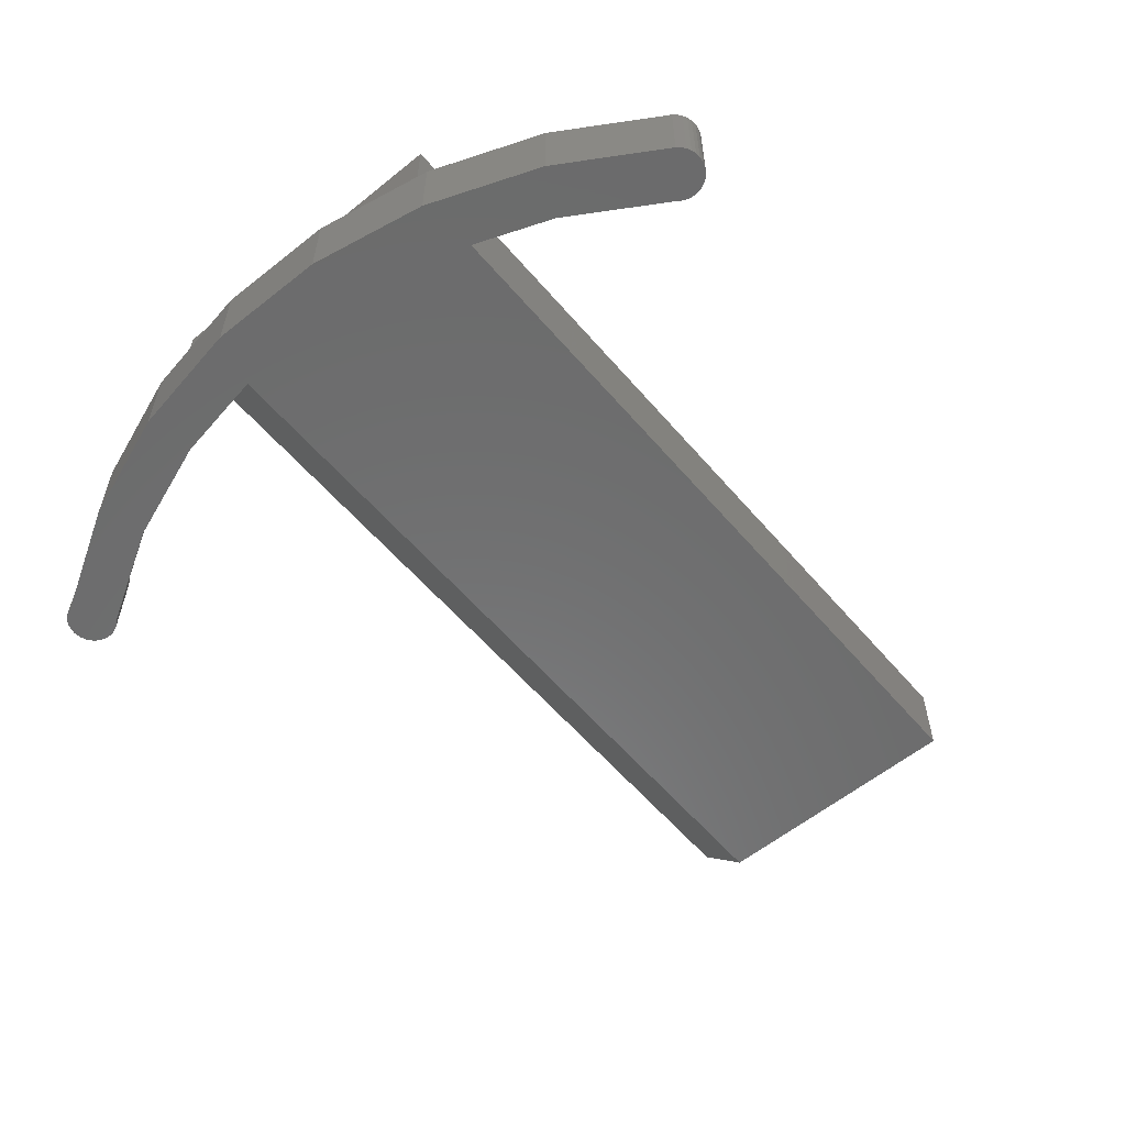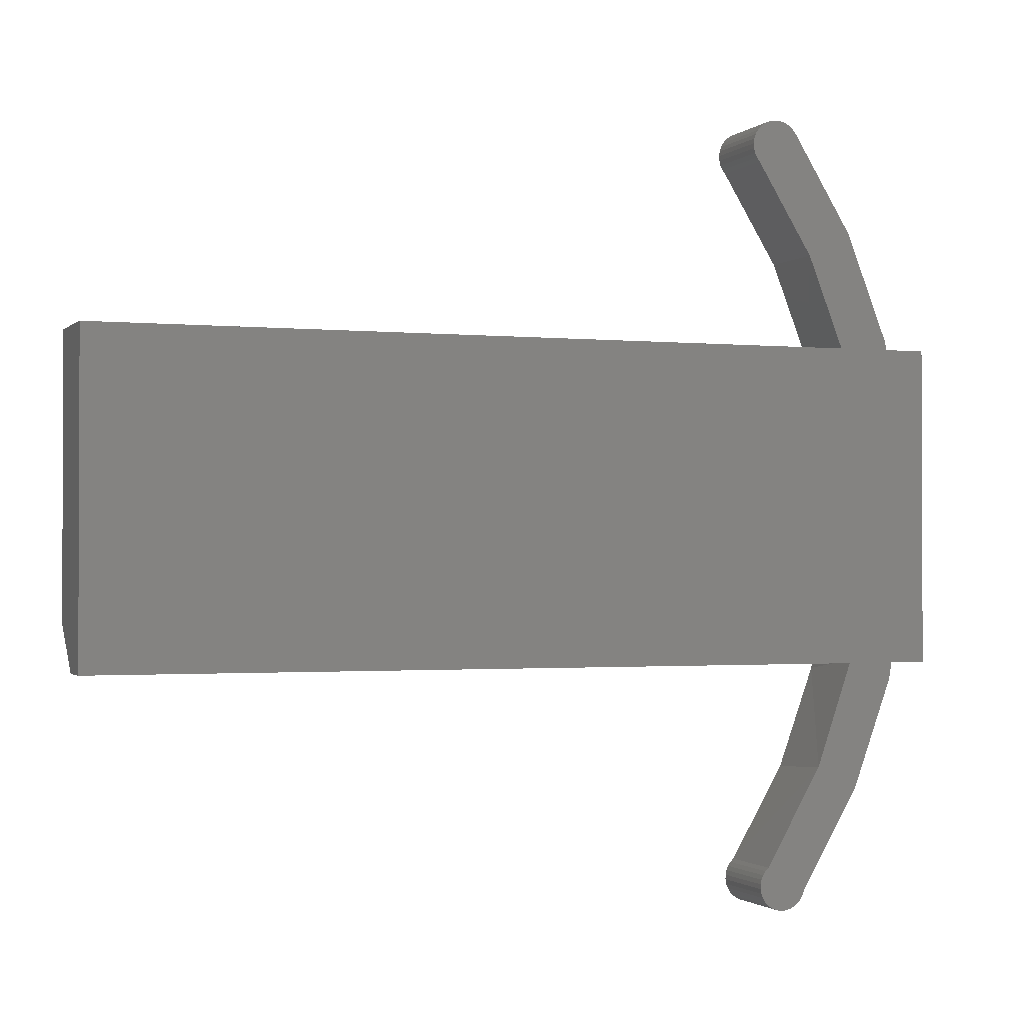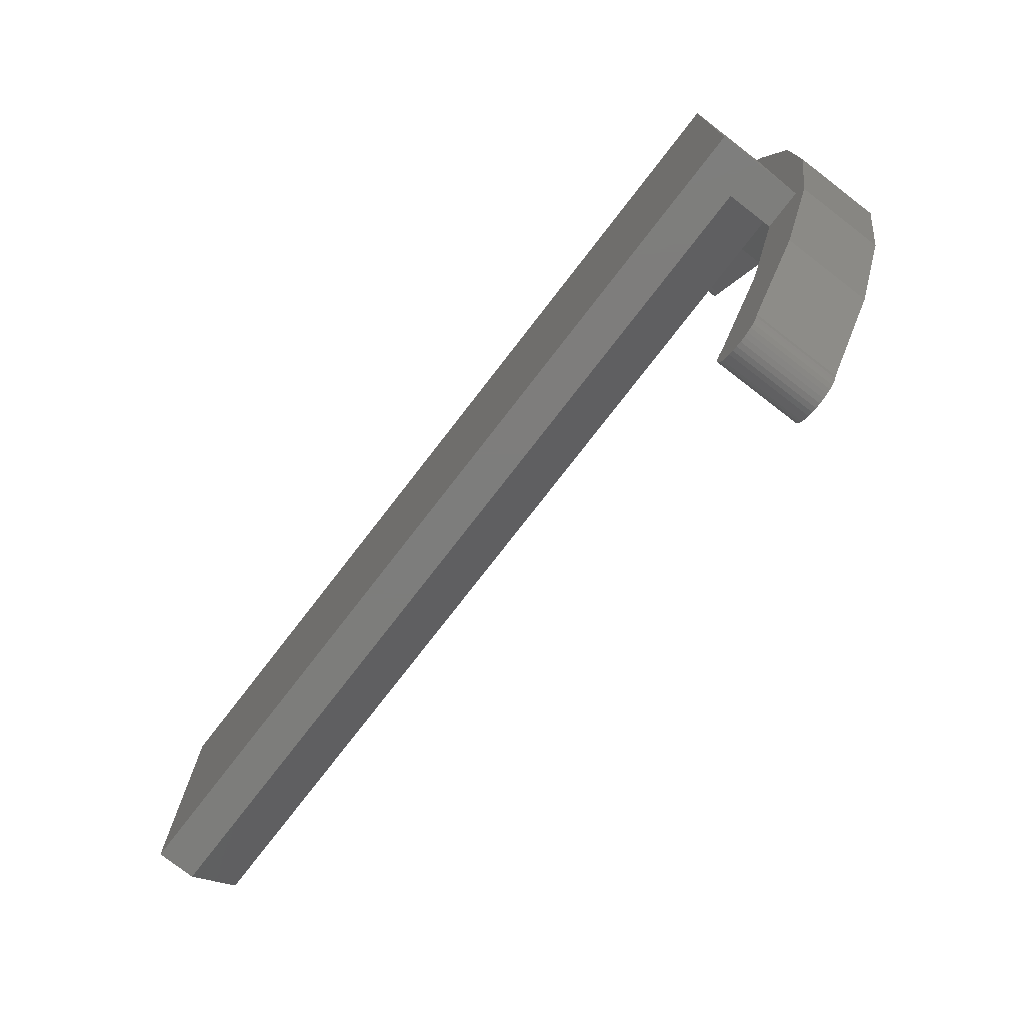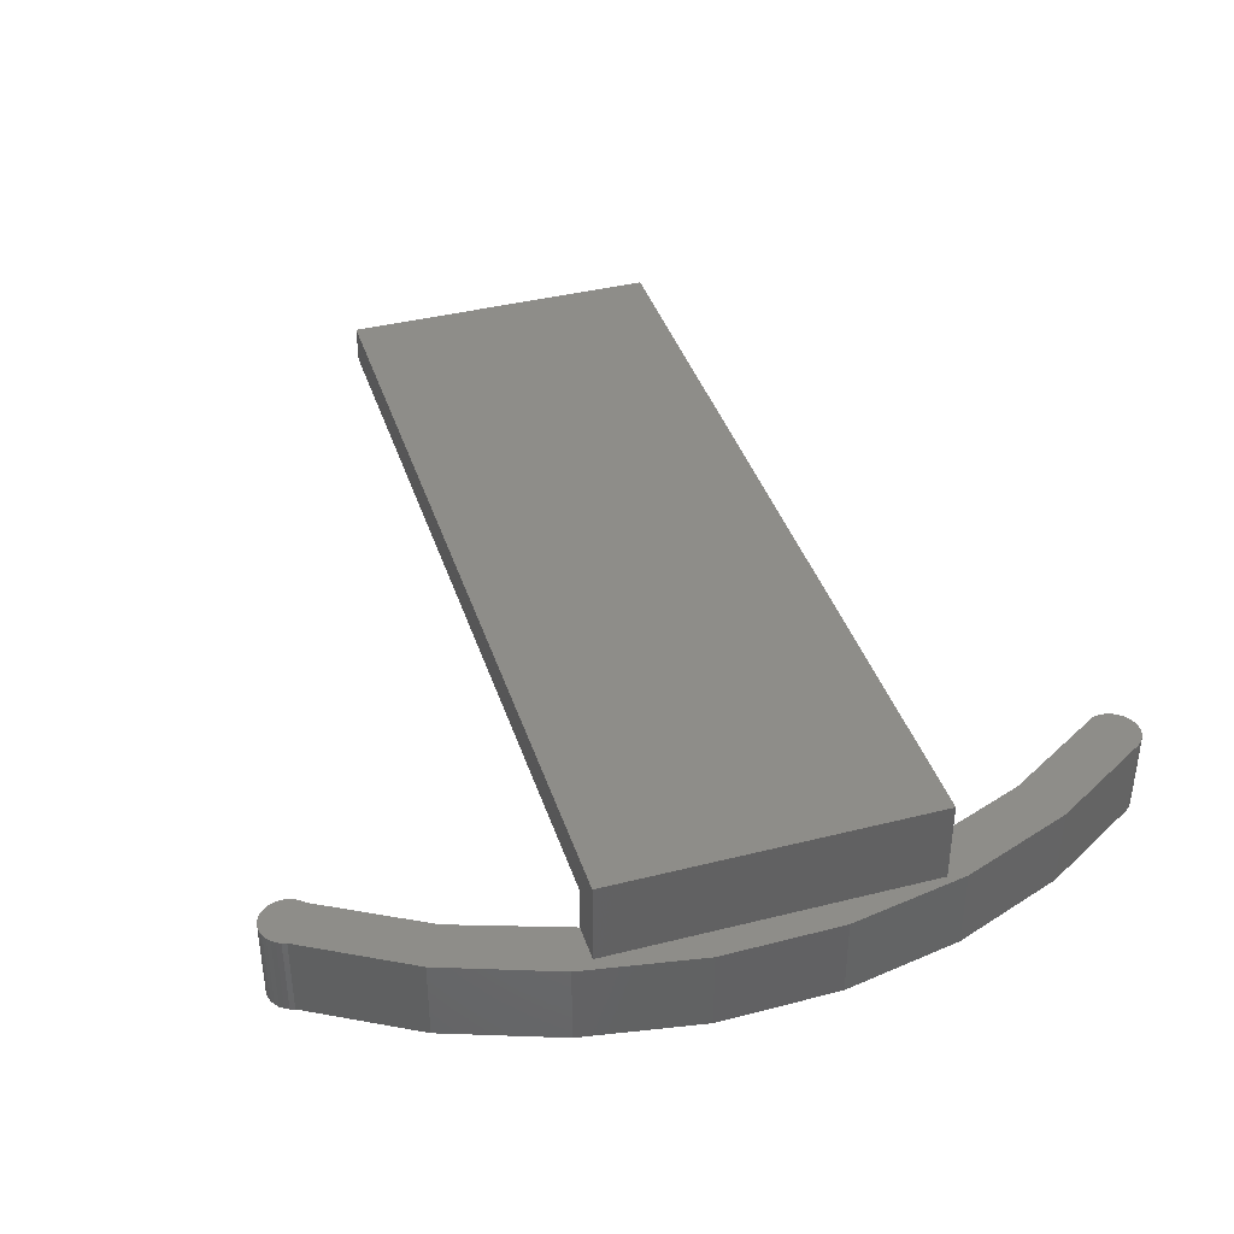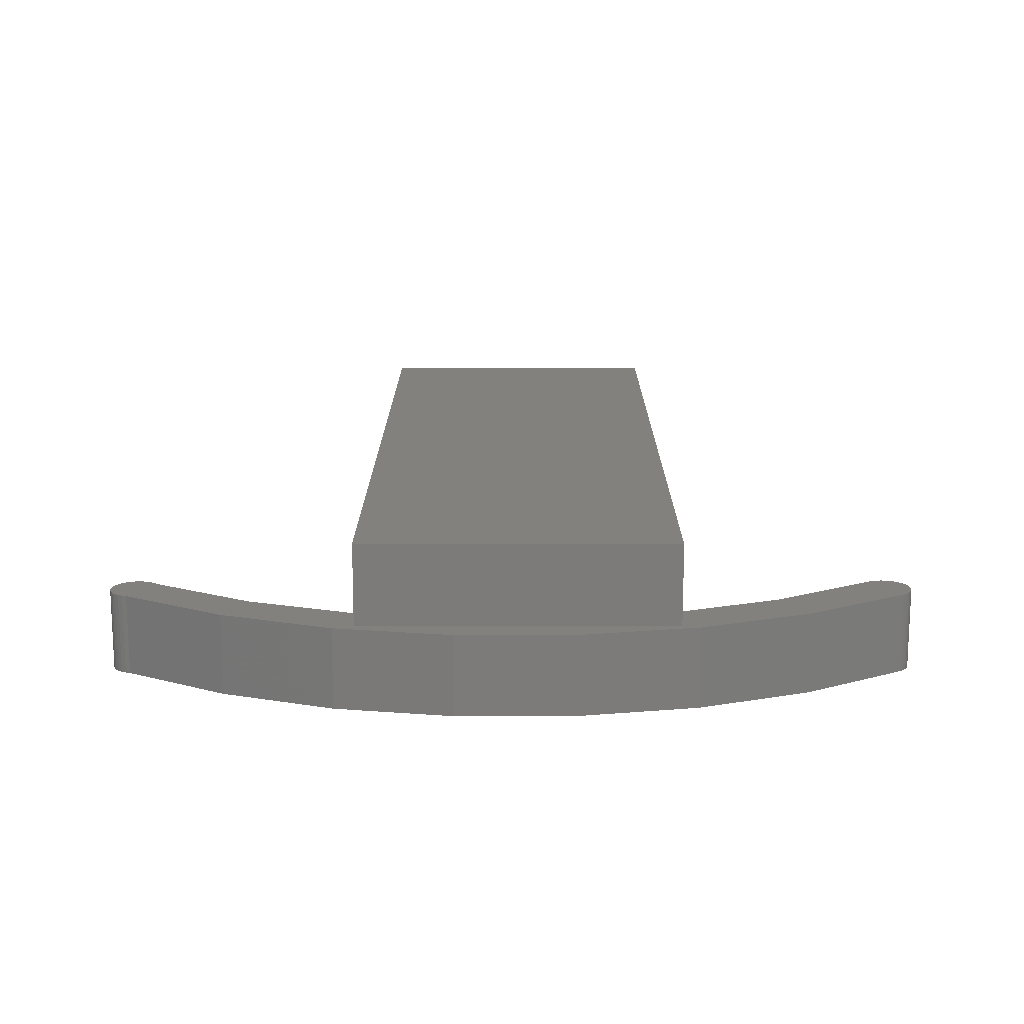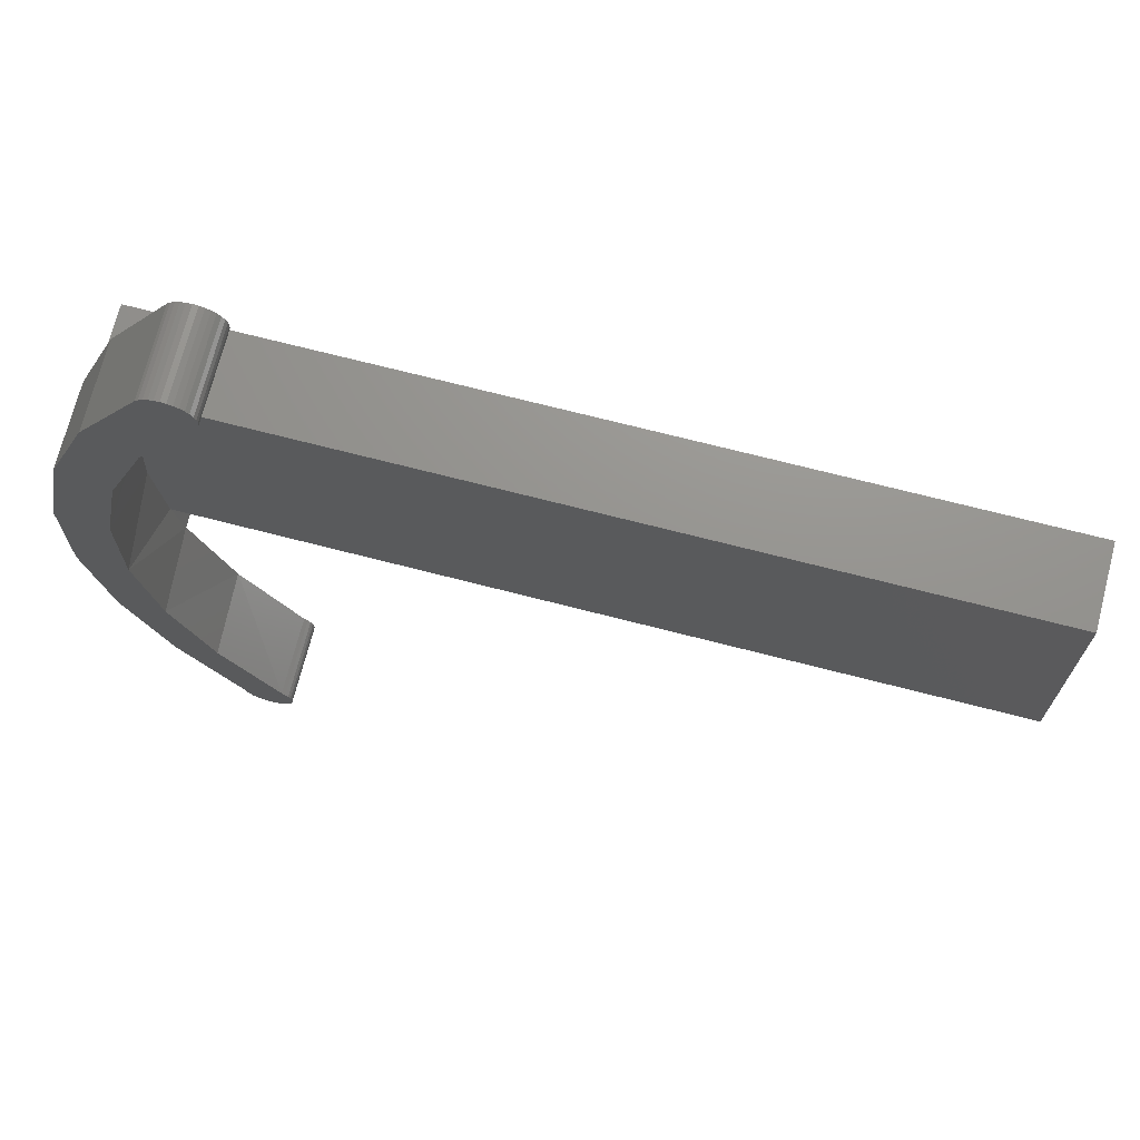
<metadata>
{"format":"stl","ext":"stl","renderer":"f3d","projection":"perspective","resolution":1024,"background":"white","views":[{"elev":-57.9,"azim":130.0,"up":"+Z"},{"elev":-1.3,"azim":-20.7,"up":"+Y"},{"elev":-76.7,"azim":52.3,"up":"+Y"},{"elev":39.7,"azim":72.6,"up":"+Z"},{"elev":15.3,"azim":90.2,"up":"+Z"},{"elev":71.3,"azim":-165.6,"up":"+Y"}]}
</metadata>
<code>
# stl→obj: 113 verts, 222 faces
v 0.1255 0.02369 -0.08594
v 0.1274 0.06392 0
v 0.1242 0.1397 -0.08594
v 0.1188 -0.03125 0
v 0.1061 -0.09072 -0.08594
v 0.06944 -0.194 0
v 0.1093 -0.07812 0
v 0.1219 0.1593 0
v 0.1025 0.2529 0
v 0.1023 0.2537 -0.08594
v 0.0606 0.3615 0
v 0.06042 0.3619 -0.08594
v 2.22e-16 0.4609 0
v 2.22e-16 0.4609 -0.08594
v 0.1093 -0.07812 0.04688
v 0.06673 -0.1999 -0.08594
v 0.008553 -0.3002 -0.08594
v 0.008553 -0.3002 0
v -0.75 -0.03125 0
v -0.75 0.2529 0
v -0.75 0.2529 0.08594
v -0.75 -0.07812 0.08594
v -0.75 -0.07812 0.04688
v 0.1484 -0.07812 0.08594
v 0.1484 -0.07812 0
v 0.1484 0.2529 0.08594
v 0.1484 0.2529 0
v 0.05132 -0.3259 0
v -0.0002174 -0.3277 0
v 0.04986 -0.3308 0
v -0.001068 -0.3227 0
v 0.1764 0.1486 0
v 0.1529 0.2715 0
v 0.02026 0.5068 0
v 0.01502 0.5063 0
v 0.009984 0.5048 0
v 0.02549 0.5063 0
v 0.03054 0.5048 0
v 0.005326 0.5023 0
v 0.03521 0.5024 0
v 0.001219 0.499 0
v 0.03934 0.4991 0
v -0.002186 0.495 0
v 0.1078 0.3882 0
v 0.004963 -0.3038 0
v 0.002117 -0.308 0
v 0.001568 -0.3324 0
v 0.0475 -0.3352 0
v 0.004221 -0.3367 0
v 0.04434 -0.3392 0
v 0.007646 -0.3404 0
v 0.01172 -0.3434 0
v 0.04048 -0.3425 0
v 0.01629 -0.3456 0
v 0.03606 -0.3449 0
v 0.02119 -0.3469 0
v 0.02624 -0.3472 0
v 0.03126 -0.3465 0
v 0.1567 -0.09998 0
v 0.1777 0.0234 0
v 0.04276 0.4951 0
v -0.004763 0.4904 0
v -0.006417 0.4854 0
v -0.007089 0.4802 0
v -0.006752 0.475 0
v -0.00542 0.4699 0
v -0.003141 0.4652 0
v 0.1142 -0.2177 0
v 0.0001209 -0.3127 0
v -0.0009541 -0.3176 0
v 0.04986 -0.3308 -0.08594
v -0.0002174 -0.3277 -0.08594
v 0.05132 -0.3259 -0.08594
v -0.001068 -0.3227 -0.08594
v 0.009984 0.5048 -0.08594
v 0.01502 0.5063 -0.08594
v 0.02026 0.5068 -0.08594
v 0.02549 0.5063 -0.08594
v 0.03054 0.5048 -0.08594
v 0.005326 0.5023 -0.08594
v 0.03521 0.5024 -0.08594
v 0.001219 0.499 -0.08594
v 0.03934 0.4991 -0.08594
v -0.002186 0.495 -0.08594
v 0.002117 -0.308 -0.08594
v 0.004963 -0.3038 -0.08594
v 0.001568 -0.3324 -0.08594
v 0.0475 -0.3352 -0.08594
v 0.004221 -0.3367 -0.08594
v 0.04434 -0.3392 -0.08594
v 0.007646 -0.3404 -0.08594
v 0.01172 -0.3434 -0.08594
v 0.04048 -0.3425 -0.08594
v 0.01629 -0.3456 -0.08594
v 0.03606 -0.3449 -0.08594
v 0.02119 -0.3469 -0.08594
v 0.02624 -0.3472 -0.08594
v 0.03126 -0.3465 -0.08594
v 0.04276 0.4951 -0.08594
v 0.1078 0.3882 -0.08594
v -0.003141 0.4652 -0.08594
v -0.00542 0.4699 -0.08594
v -0.006752 0.475 -0.08594
v -0.007089 0.4802 -0.08594
v -0.006417 0.4854 -0.08594
v -0.004763 0.4904 -0.08594
v 0.1142 -0.2177 -0.08594
v -0.0009541 -0.3176 -0.08594
v 0.0001209 -0.3127 -0.08594
v 0.1567 -0.09998 -0.08594
v 0.1529 0.2715 -0.08594
v 0.1764 0.1486 -0.08594
v 0.1777 0.0234 -0.08594
f 1 2 3
f 2 1 4
f 5 6 7
f 2 8 3
f 3 8 9
f 3 9 10
f 10 9 11
f 10 11 12
f 12 11 13
f 12 13 14
f 15 4 7
f 7 4 1
f 7 1 5
f 5 16 6
f 6 16 17
f 6 17 18
f 19 20 9
f 19 9 8
f 19 8 2
f 19 2 4
f 21 20 22
f 22 20 19
f 22 19 23
f 22 23 24
f 24 23 15
f 24 15 25
f 25 15 7
f 24 25 26
f 26 25 27
f 28 29 30
f 28 31 29
f 27 32 33
f 34 35 36
f 37 34 36
f 37 36 38
f 38 36 39
f 38 39 40
f 40 39 41
f 40 41 42
f 42 41 43
f 13 11 44
f 18 45 46
f 29 47 30
f 48 30 47
f 47 49 48
f 50 48 49
f 49 51 50
f 50 51 52
f 50 52 53
f 53 52 54
f 53 54 55
f 55 54 56
f 55 56 57
f 55 57 58
f 25 7 59
f 25 59 60
f 25 60 32
f 25 32 27
f 61 42 43
f 61 43 62
f 61 62 63
f 61 63 64
f 61 64 65
f 61 65 66
f 61 66 67
f 61 67 13
f 61 13 44
f 68 59 7
f 68 7 6
f 68 6 18
f 68 18 46
f 68 46 69
f 68 69 70
f 68 70 31
f 68 31 28
f 44 11 33
f 33 11 9
f 33 9 27
f 23 19 15
f 15 19 4
f 20 21 9
f 9 21 26
f 9 26 27
f 22 24 21
f 21 24 26
f 71 72 73
f 72 74 73
f 75 76 77
f 75 77 78
f 79 75 78
f 80 75 79
f 81 80 79
f 82 80 81
f 83 82 81
f 84 82 83
f 85 86 17
f 71 87 72
f 87 71 88
f 88 89 87
f 89 88 90
f 90 91 89
f 92 91 90
f 93 92 90
f 94 92 93
f 95 94 93
f 96 94 95
f 97 96 95
f 98 97 95
f 99 100 14
f 99 14 101
f 99 101 102
f 99 102 103
f 99 103 104
f 99 104 105
f 99 105 106
f 99 106 84
f 99 84 83
f 107 73 74
f 107 74 108
f 107 108 109
f 107 109 85
f 107 85 17
f 107 17 16
f 107 16 5
f 107 5 110
f 14 100 12
f 12 100 111
f 12 111 10
f 10 111 112
f 10 112 3
f 3 112 113
f 3 113 1
f 1 113 110
f 1 110 5
f 14 13 101
f 101 13 67
f 101 67 102
f 102 67 66
f 102 66 103
f 103 66 65
f 103 65 104
f 104 65 64
f 104 64 105
f 105 64 63
f 105 63 106
f 106 63 62
f 106 62 84
f 84 62 43
f 84 43 82
f 82 43 41
f 82 41 80
f 80 41 39
f 80 39 75
f 75 39 36
f 75 36 76
f 76 36 35
f 76 35 77
f 77 35 34
f 77 34 78
f 78 34 37
f 78 37 79
f 79 37 38
f 79 38 81
f 81 38 40
f 81 40 83
f 83 40 42
f 83 42 99
f 99 42 61
f 99 61 100
f 100 61 44
f 100 44 111
f 111 44 33
f 111 33 112
f 112 33 32
f 112 32 113
f 113 32 60
f 113 60 110
f 110 60 59
f 110 59 107
f 107 59 68
f 107 68 73
f 73 68 28
f 73 28 71
f 71 28 30
f 71 30 88
f 88 30 48
f 88 48 90
f 90 48 50
f 90 50 93
f 93 50 53
f 93 53 95
f 95 53 55
f 95 55 98
f 98 55 58
f 98 58 97
f 97 58 57
f 97 57 96
f 96 57 56
f 96 56 94
f 94 56 54
f 94 54 92
f 92 54 52
f 92 52 91
f 91 52 51
f 91 51 89
f 89 51 49
f 89 49 87
f 87 49 47
f 87 47 72
f 72 47 29
f 72 29 74
f 74 29 31
f 74 31 108
f 108 31 70
f 108 70 109
f 109 70 69
f 109 69 85
f 85 69 46
f 85 46 86
f 86 46 45
f 86 45 17
f 17 45 18

</code>
